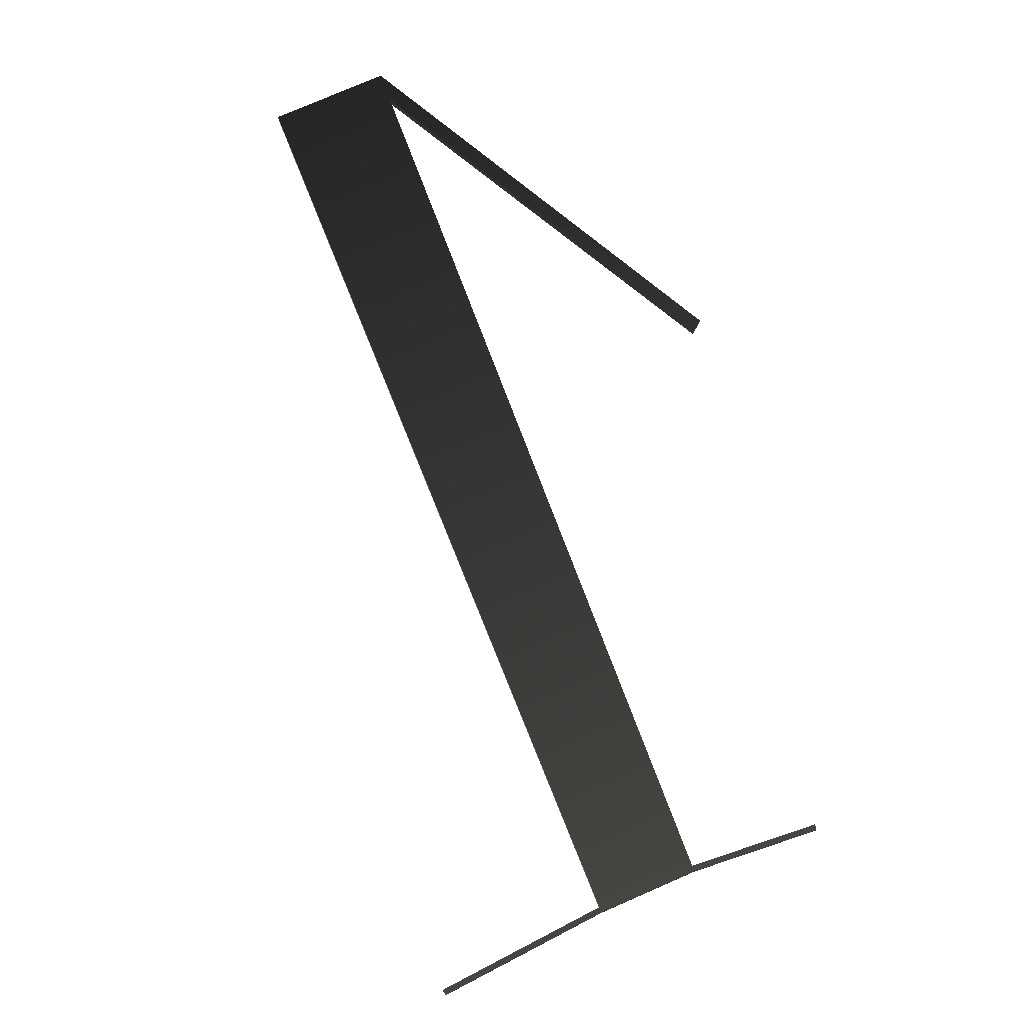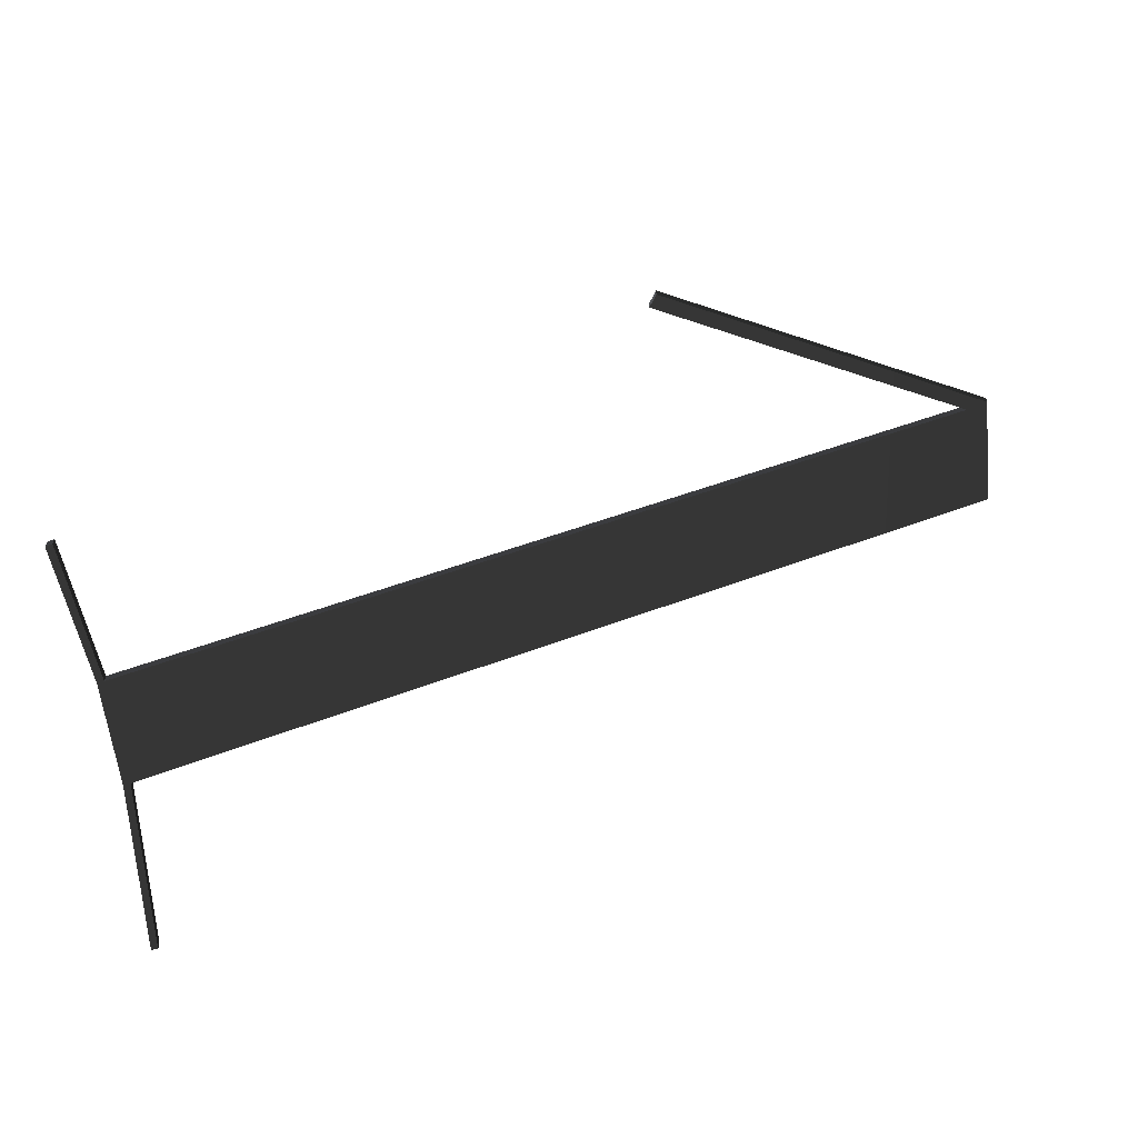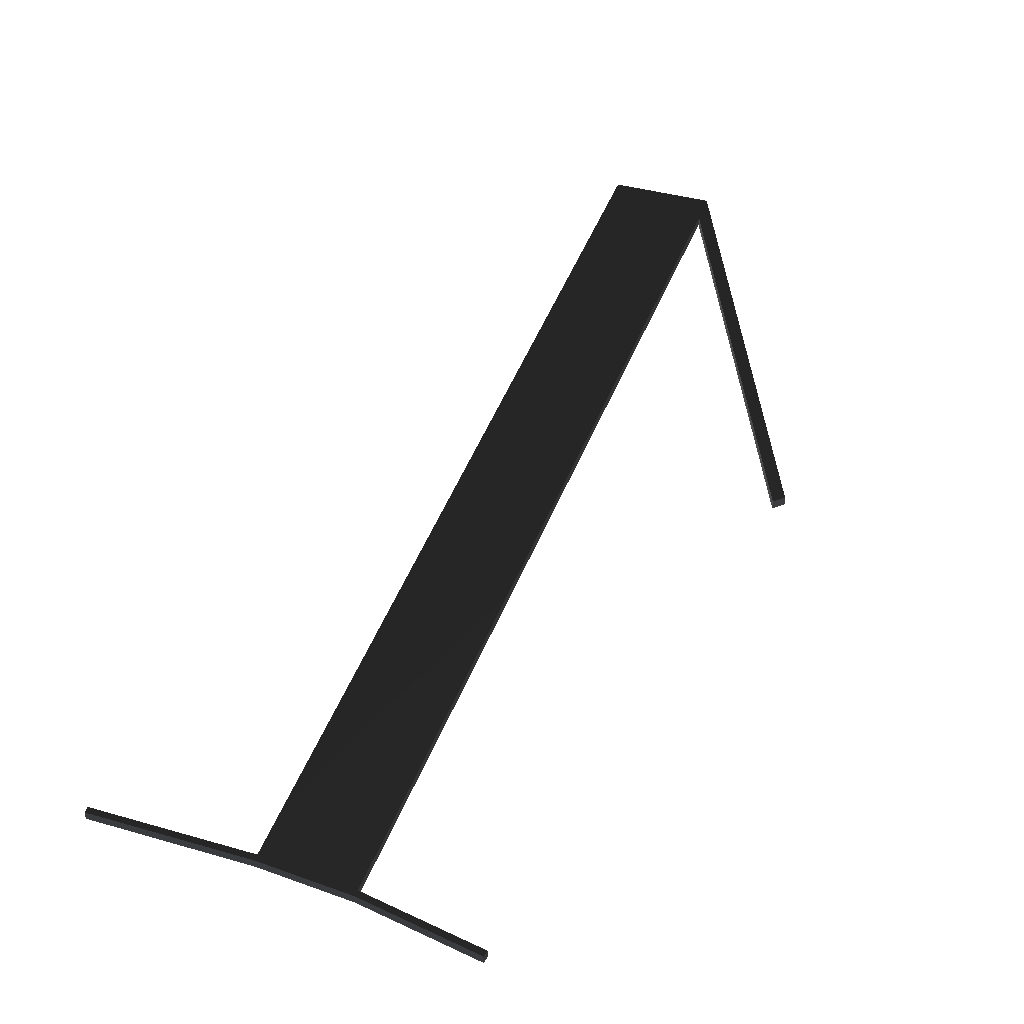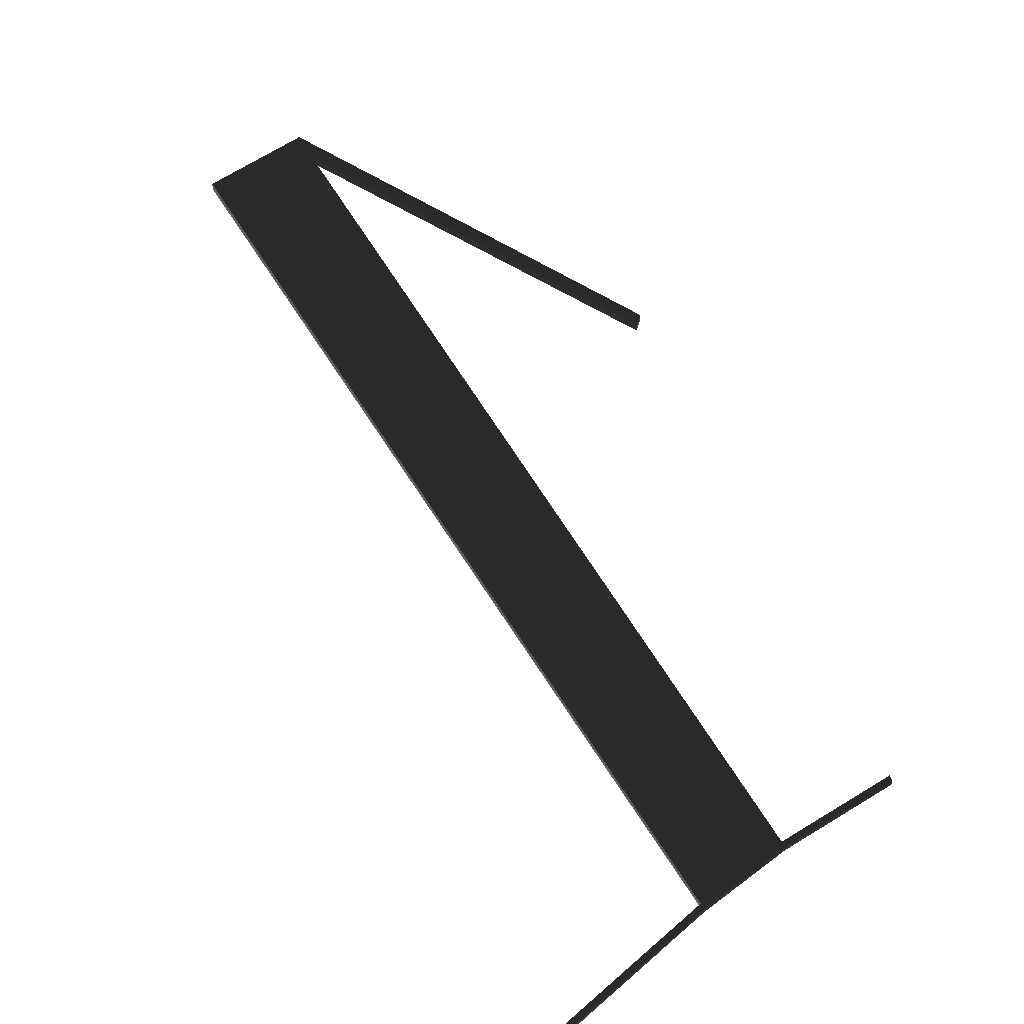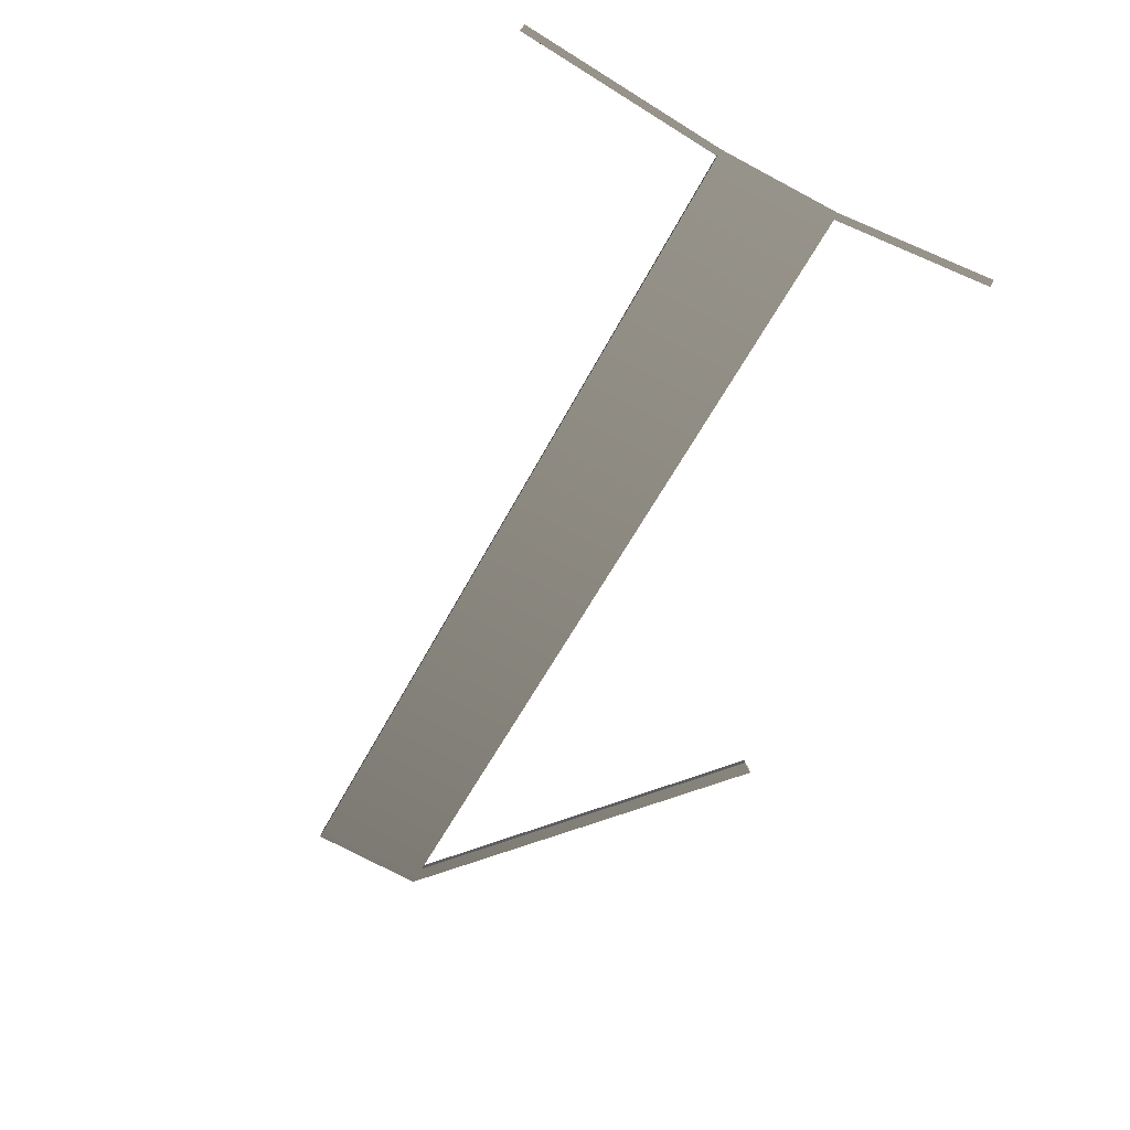
<metadata>
{"format":"obj","ext":"obj","renderer":"f3d","projection":"perspective","resolution":1024,"background":"white","views":[{"elev":76.0,"azim":66.6,"up":"+Z"},{"elev":-58.4,"azim":-174.1,"up":"+Z"},{"elev":33.1,"azim":116.5,"up":"+Z"},{"elev":54.7,"azim":52.1,"up":"+Z"},{"elev":-76.9,"azim":62.1,"up":"+Z"}]}
</metadata>
<code>
g Face_1
v -0.1175 0.1234 -0.1071
v -0.1284 0.1234 -0.1023
v -0.1284 0.1249 -0.1023
v -0.1242 0.1278 -0.1044
v -0.1241 0.1276 -0.1044
v -0.1281 0.1249 -0.1025
v -0.1175 0.1249 -0.1071
v -0.1174 0.1267 -0.1072
v -0.1173 0.1267 -0.1072
v -0.1175 0.1249 -0.1072
v -0.1175 0.1234 -0.1072
v -0.1173 0.1209 -0.1072
v -0.1174 0.1209 -0.1072
f 11 13 12
f 1 13 11
f 10 1 11
f 7 1 10
f 8 10 9
f 8 7 10
f 6 5 4
f 3 6 4
f 3 2 6
f 6 2 7
f 2 1 7
g Face_2
v -0.1175 0.1234 -0.1073
v -0.1284 0.1234 -0.1024
v -0.1284 0.1234 -0.1023
v -0.1175 0.1234 -0.1071
f 17 16 15
f 14 17 15
g Face_3
v -0.1174 0.1209 -0.1072
v -0.1175 0.1234 -0.1071
v -0.1175 0.1234 -0.1073
v -0.1174 0.1209 -0.1073
f 18 20 21
f 19 20 18
g Face_4
v -0.1173 0.1209 -0.1073
v -0.1174 0.1209 -0.1073
v -0.1174 0.1209 -0.1072
v -0.1173 0.1209 -0.1072
f 25 24 23
f 22 25 23
g Face_5
v -0.1175 0.1234 -0.1073
v -0.1173 0.1209 -0.1073
v -0.1173 0.1209 -0.1072
v -0.1175 0.1234 -0.1072
f 28 27 26
f 29 28 26
g Face_6
v -0.1175 0.1249 -0.1073
v -0.1175 0.1234 -0.1073
v -0.1175 0.1234 -0.1072
v -0.1175 0.1249 -0.1072
f 30 32 31
f 30 33 32
g Face_7
v -0.1173 0.1267 -0.1073
v -0.1175 0.1249 -0.1073
v -0.1175 0.1249 -0.1072
v -0.1173 0.1267 -0.1072
f 37 35 34
f 36 35 37
g Face_8
v -0.1174 0.1267 -0.1073
v -0.1173 0.1267 -0.1073
v -0.1173 0.1267 -0.1072
v -0.1174 0.1267 -0.1072
f 38 40 39
f 38 41 40
g Face_9
v -0.1175 0.1249 -0.1071
v -0.1174 0.1267 -0.1072
v -0.1174 0.1267 -0.1073
v -0.1175 0.1249 -0.1072
f 43 44 45
f 42 43 45
g Face_10
v -0.1281 0.1249 -0.1026
v -0.1175 0.1249 -0.1072
v -0.1175 0.1249 -0.1071
v -0.1281 0.1249 -0.1025
f 46 48 47
f 46 49 48
g Face_11
v -0.1241 0.1276 -0.1046
v -0.1281 0.1249 -0.1026
v -0.1281 0.1249 -0.1025
v -0.1241 0.1276 -0.1044
f 53 52 51
f 50 53 51
g Face_12
v -0.1242 0.1278 -0.1045
v -0.1241 0.1276 -0.1046
v -0.1241 0.1276 -0.1044
v -0.1242 0.1278 -0.1044
f 54 56 55
f 54 57 56
g Face_13
v -0.1284 0.1249 -0.1024
v -0.1242 0.1278 -0.1045
v -0.1242 0.1278 -0.1044
v -0.1284 0.1249 -0.1023
f 58 60 59
f 58 61 60
g Face_14
v -0.1284 0.1234 -0.1024
v -0.1284 0.1249 -0.1024
v -0.1284 0.1249 -0.1023
v -0.1284 0.1234 -0.1023
f 65 64 63
f 62 65 63
g Face_15
v -0.1173 0.1209 -0.1073
v -0.1174 0.1209 -0.1073
v -0.1175 0.1234 -0.1073
v -0.1284 0.1234 -0.1024
v -0.1284 0.1249 -0.1024
v -0.1242 0.1278 -0.1045
v -0.1241 0.1276 -0.1046
v -0.1281 0.1249 -0.1026
v -0.1175 0.1249 -0.1072
v -0.1174 0.1267 -0.1073
v -0.1173 0.1267 -0.1073
v -0.1175 0.1249 -0.1073
v -0.1175 0.1234 -0.1073
f 78 66 67
f 68 78 67
f 77 78 68
f 74 77 68
f 75 76 77
f 75 77 74
f 73 71 72
f 70 71 73
f 70 73 69
f 73 74 69
f 69 74 68

</code>
